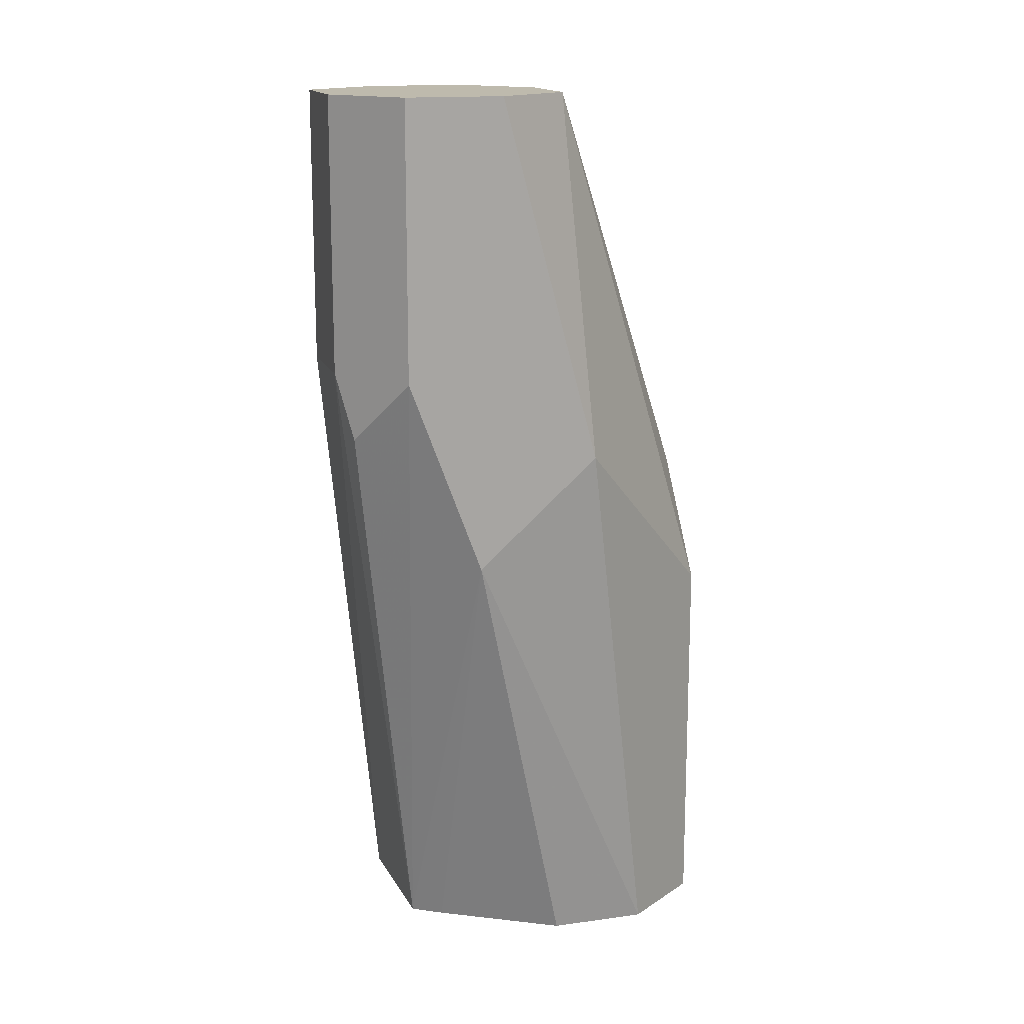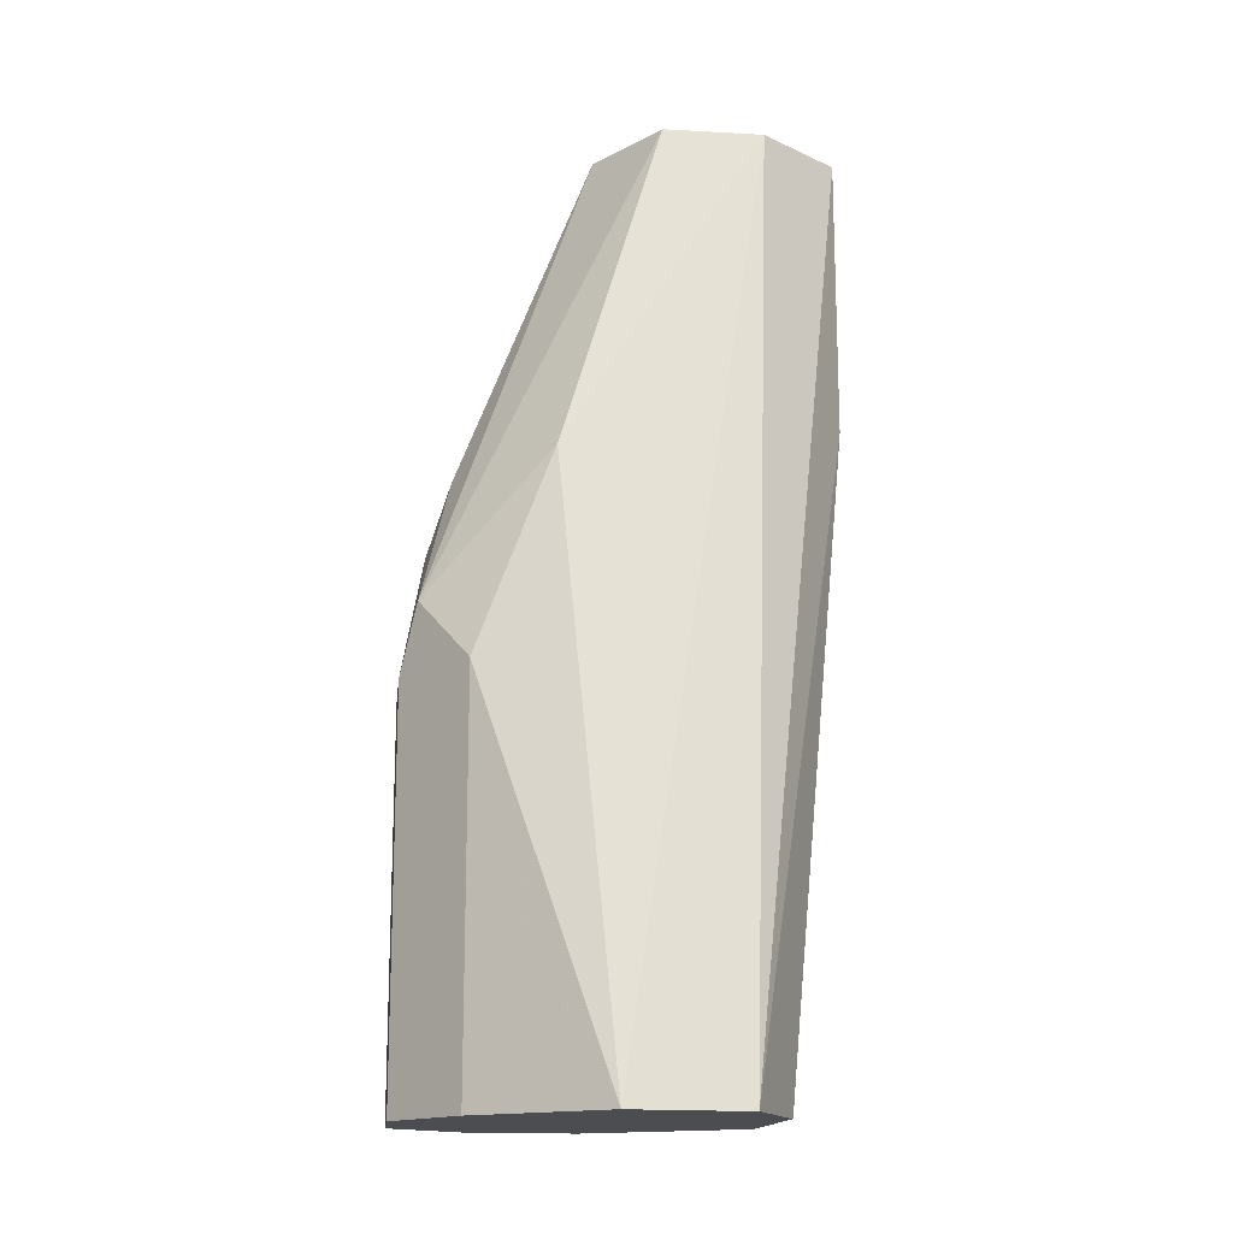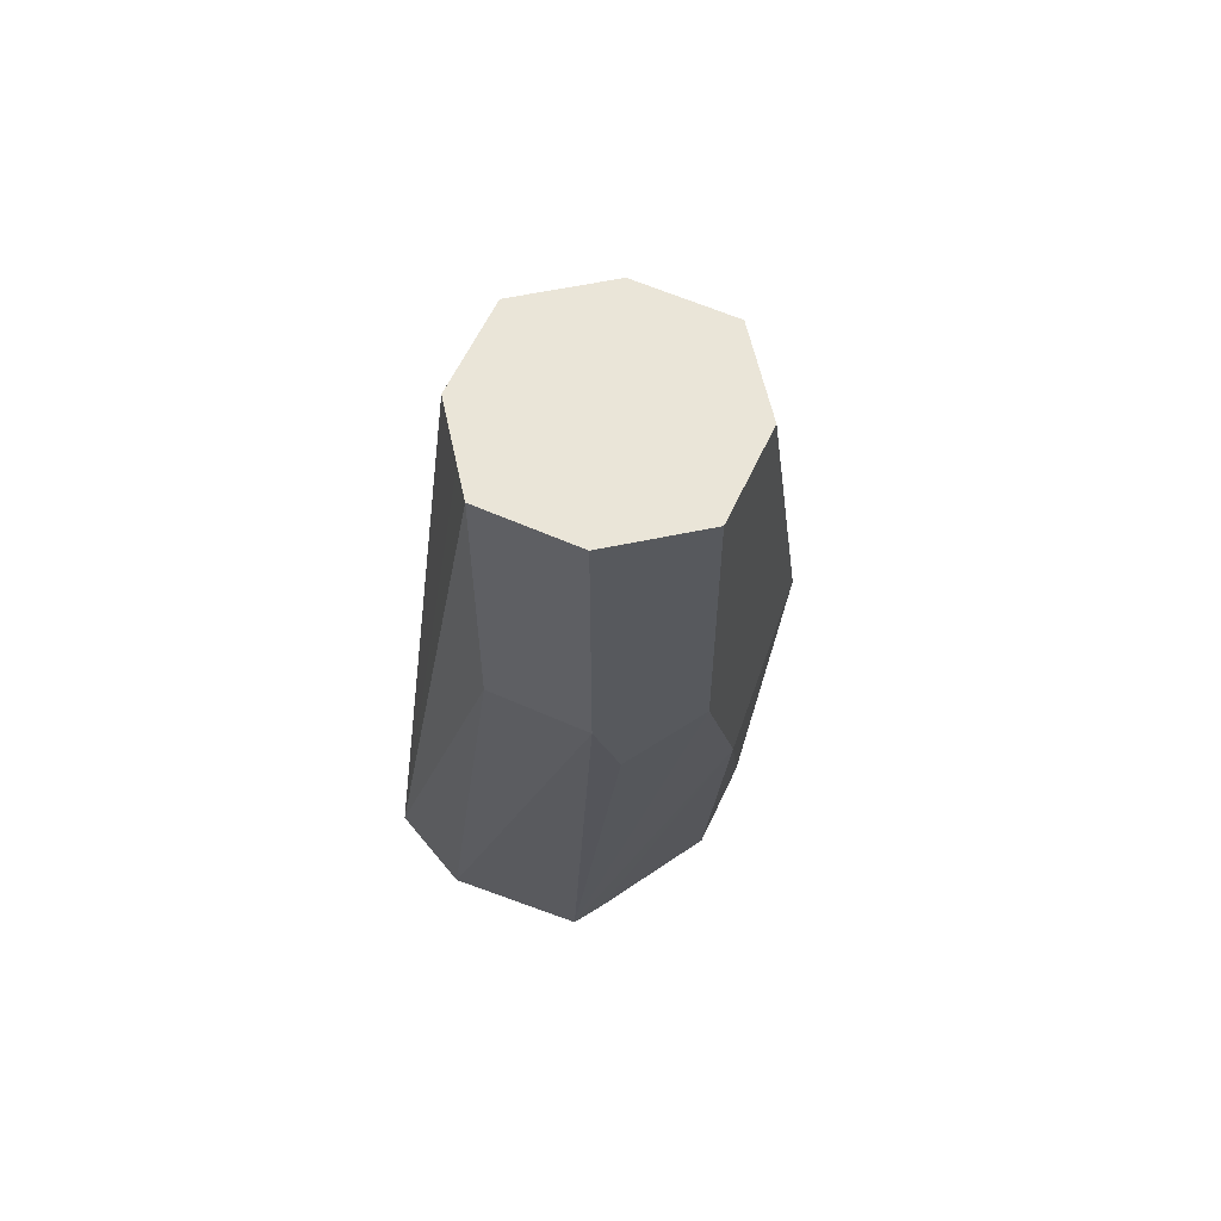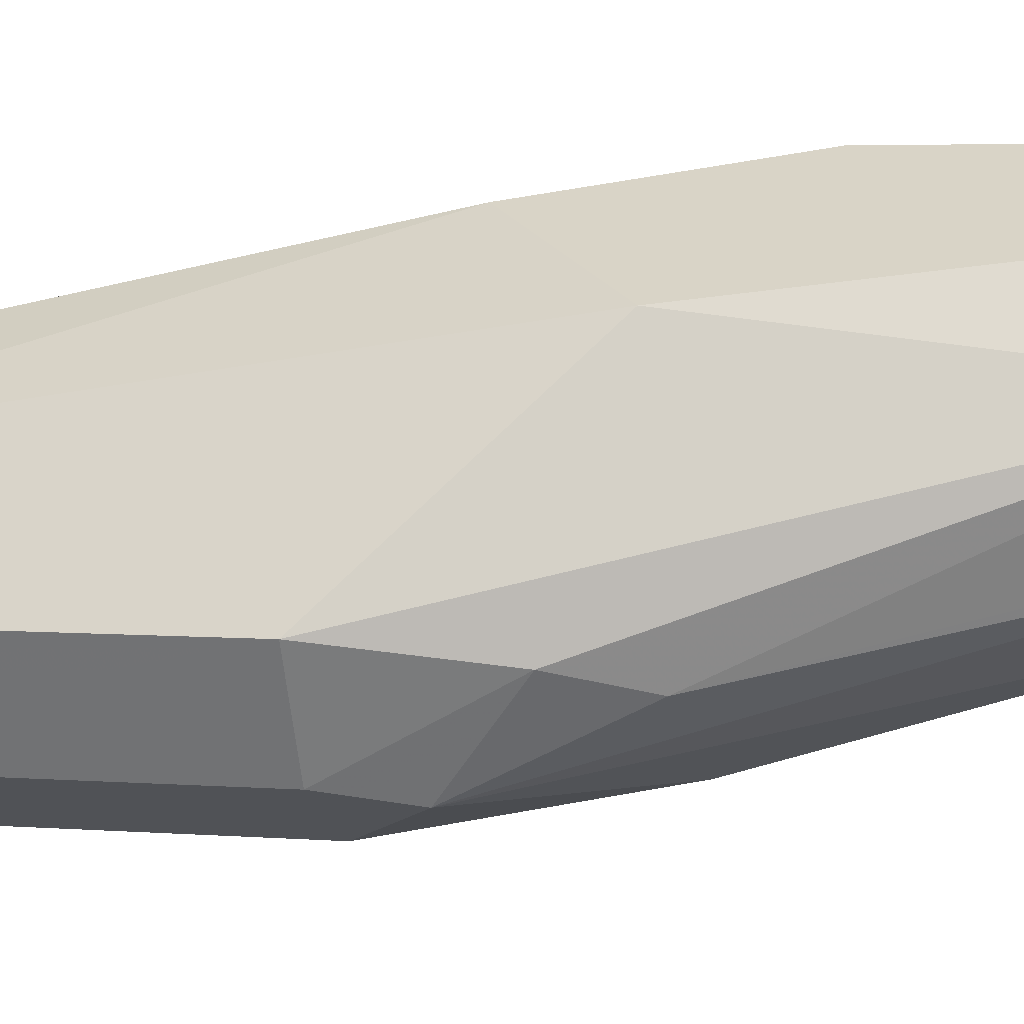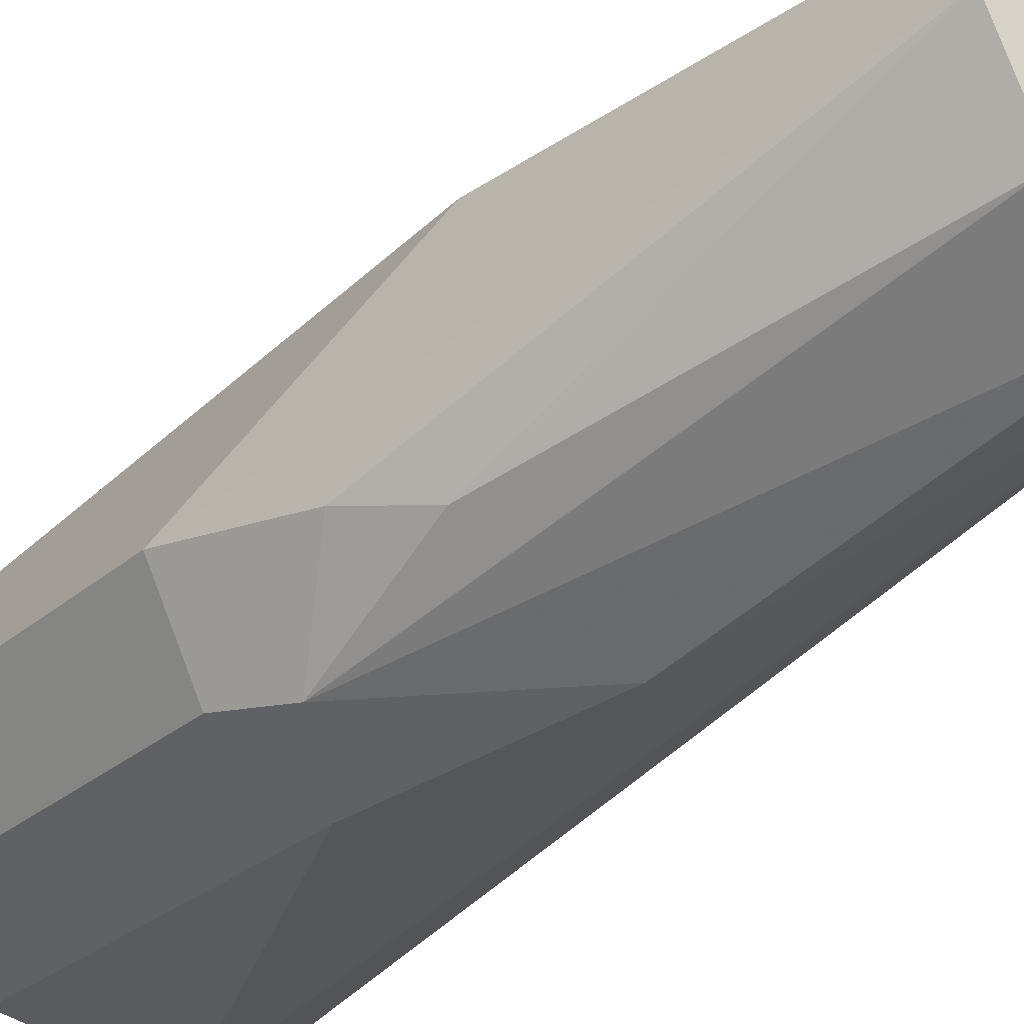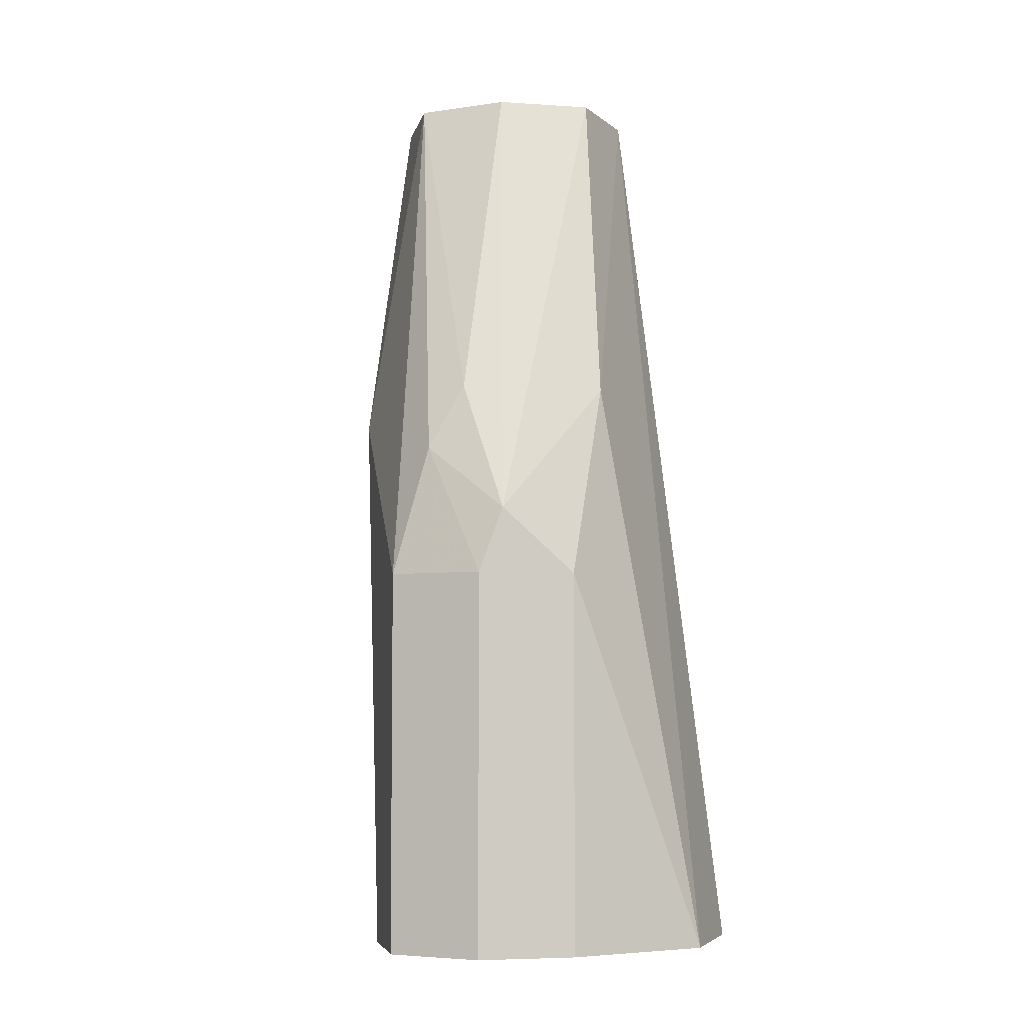
<metadata>
{"format":"obj","ext":"obj","renderer":"f3d","projection":"perspective","resolution":1024,"background":"white","views":[{"elev":15.4,"azim":-169.8,"up":"+Z"},{"elev":-16.1,"azim":20.1,"up":"+Z"},{"elev":59.2,"azim":141.2,"up":"+Z"},{"elev":5.1,"azim":-76.3,"up":"+Y"},{"elev":-27.2,"azim":-37.1,"up":"+Y"},{"elev":-5.3,"azim":-38.4,"up":"+Z"}]}
</metadata>
<code>
v -0.2715 0.1746 0.04101
v -0.2738 0.1734 0.04101
v -0.2586 0.1681 0.04101
v -0.2715 0.1746 -6.51e-06
v -0.2845 0.1681 0.04101
v -0.2845 0.1681 -0.02587
v -0.2974 0.1616 -0.01293
v -0.2529 0.1566 0.04101
v -0.2586 0.1681 -6.51e-06
v -0.2618 0.1697 -0.009704
v -0.2659 0.1534 -0.09526
v -0.2812 0.1697 -0.02909
v -0.2909 0.1552 0.04101
v -0.3039 0.1487 -0.09526
v -0.3103 0.1358 -0.09526
v -0.3103 0.1358 -0.03878
v -0.2522 0.1552 0.04101
v -0.2522 0.1552 -6.51e-06
v -0.2556 0.1358 -0.09526
v -0.271 0.154 -0.09526
v -0.2909 0.1552 -0.09526
v -0.3055 0.1333 -0.0194
v -0.3006 0.1309 -0.009704
v -0.2852 0.1437 0.04101
v -0.3044 0.124 -0.09526
v -0.3039 0.1228 -0.03878
v -0.2544 0.1507 0.04101
v -0.2556 0.1215 -0.09526
v -0.3006 0.1212 -0.02909
v -0.2845 0.1422 0.04101
v -0.3039 0.1228 -0.09526
v -0.2909 0.1164 -0.03878
v -0.2921 0.117 -0.09526
v -0.2586 0.1422 0.04101
v -0.2693 0.1124 -0.09526
v -0.2812 0.1212 -0.009704
v -0.2715 0.1358 0.04101
v -0.2909 0.1164 -0.09526
v -0.2671 0.138 0.04101
f 18 28 19
f 17 28 18
f 17 27 28
f 16 26 22
f 16 25 26
f 15 25 16
f 13 16 22
f 12 21 14
f 13 22 23
f 12 20 21
f 11 20 12
f 11 14 21
f 11 15 14
f 11 25 15
f 22 26 29
f 13 23 24
f 11 21 20
f 29 36 37
f 23 29 30
f 36 39 37
f 34 36 35
f 34 39 36
f 32 35 36
f 32 38 35
f 32 33 38
f 29 37 30
f 11 31 25
f 29 32 36
f 28 34 35
f 27 34 28
f 26 33 32
f 26 31 33
f 26 32 29
f 25 31 26
f 23 30 24
f 11 33 31
f 22 29 23
f 11 35 38
f 2 4 6
f 1 4 2
f 1 9 4
f 1 3 9
f 1 8 3
f 1 17 8
f 1 27 17
f 1 34 27
f 1 39 34
f 1 37 39
f 1 30 37
f 1 24 30
f 1 5 13
f 1 2 5
f 11 38 33
f 2 6 7
f 2 7 5
f 1 13 24
f 4 9 10
f 3 8 9
f 11 19 28
f 11 28 35
f 9 19 11
f 9 18 19
f 8 18 9
f 8 17 18
f 7 16 13
f 9 11 10
f 7 14 15
f 6 14 7
f 6 12 14
f 5 7 13
f 4 12 6
f 4 11 12
f 7 15 16
f 4 10 11

</code>
